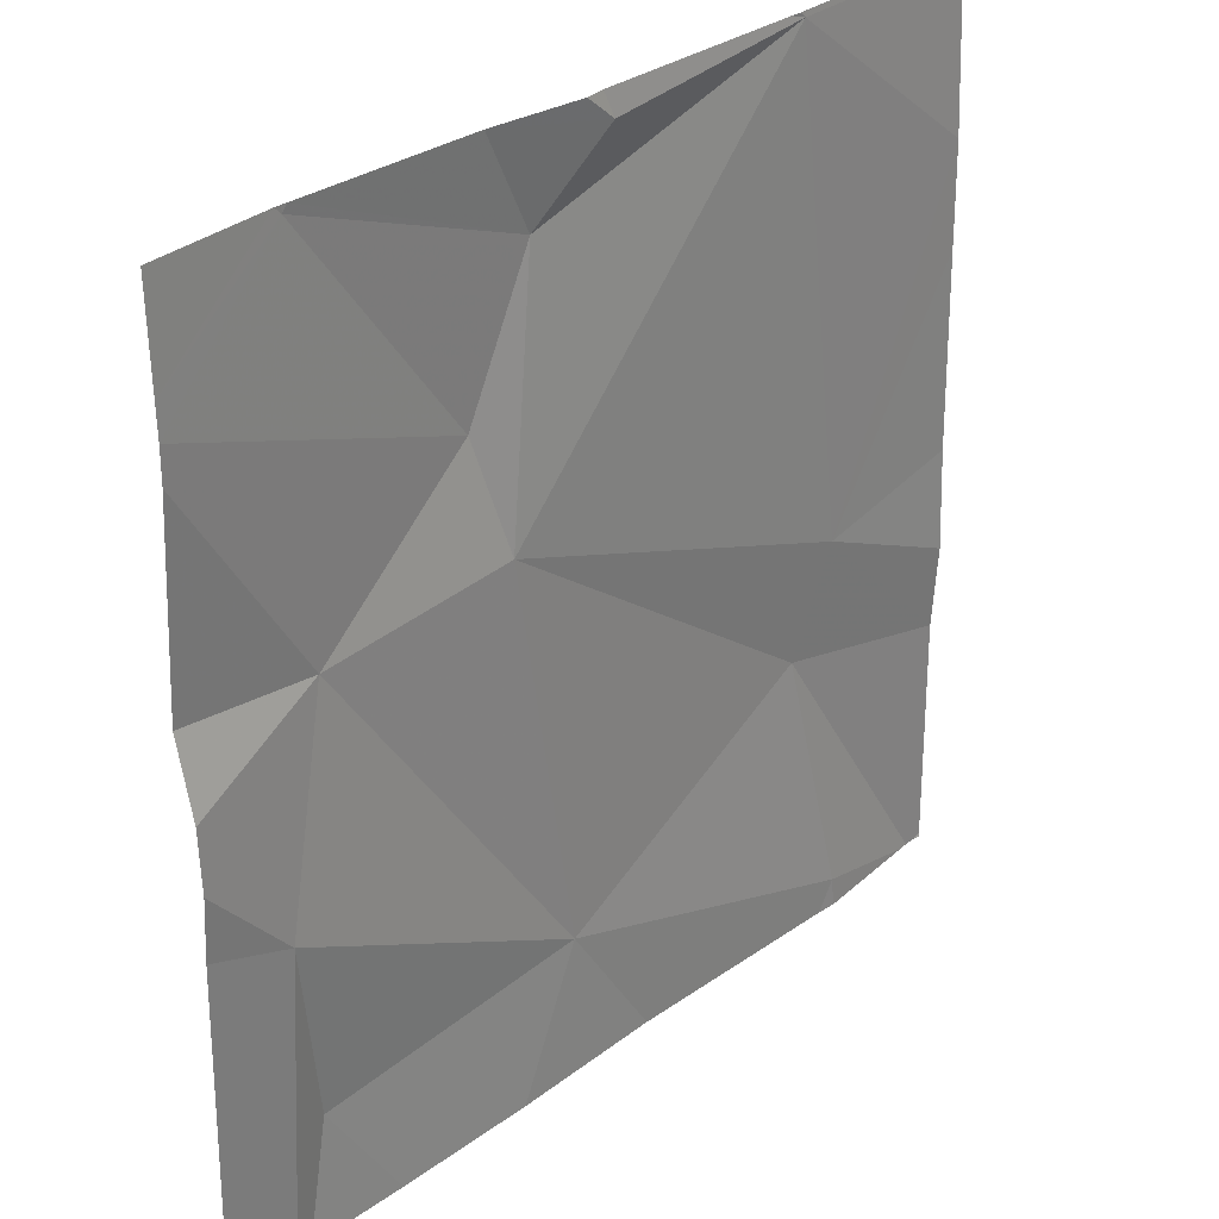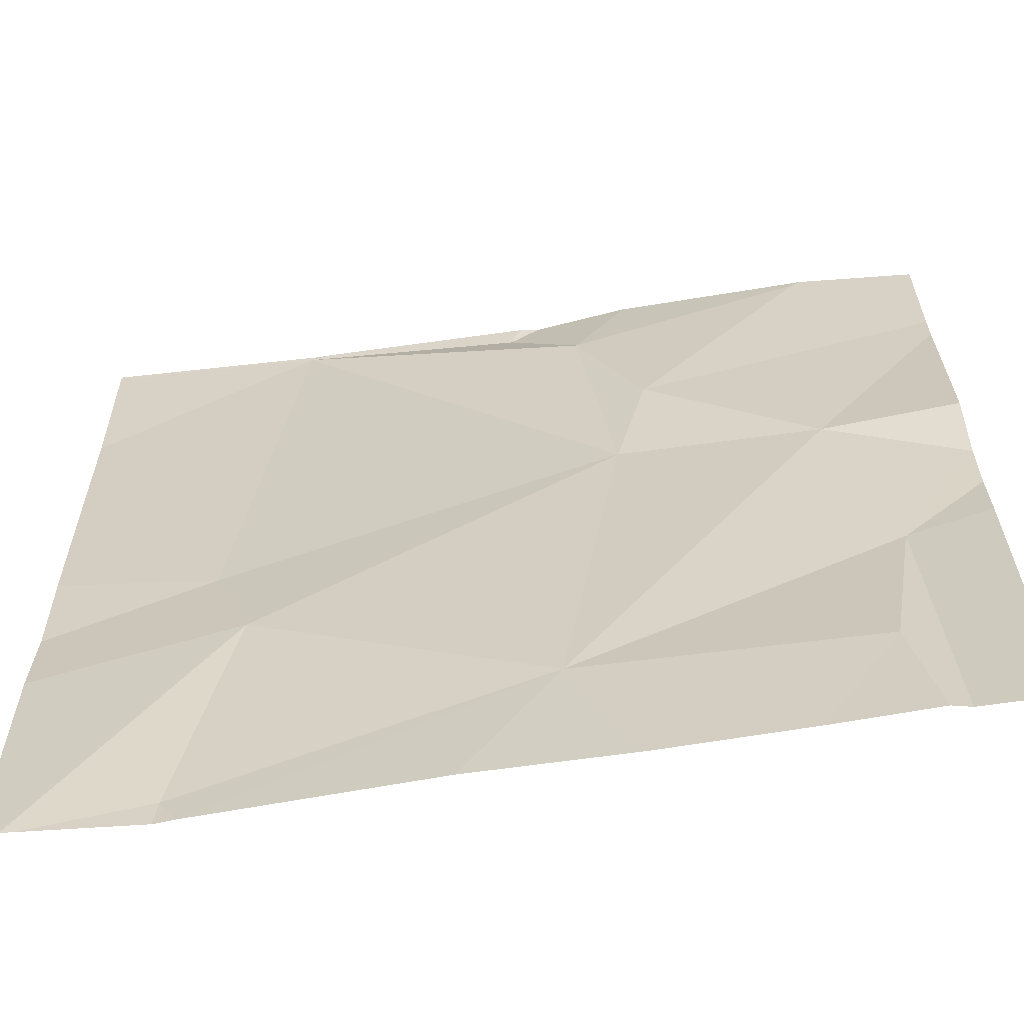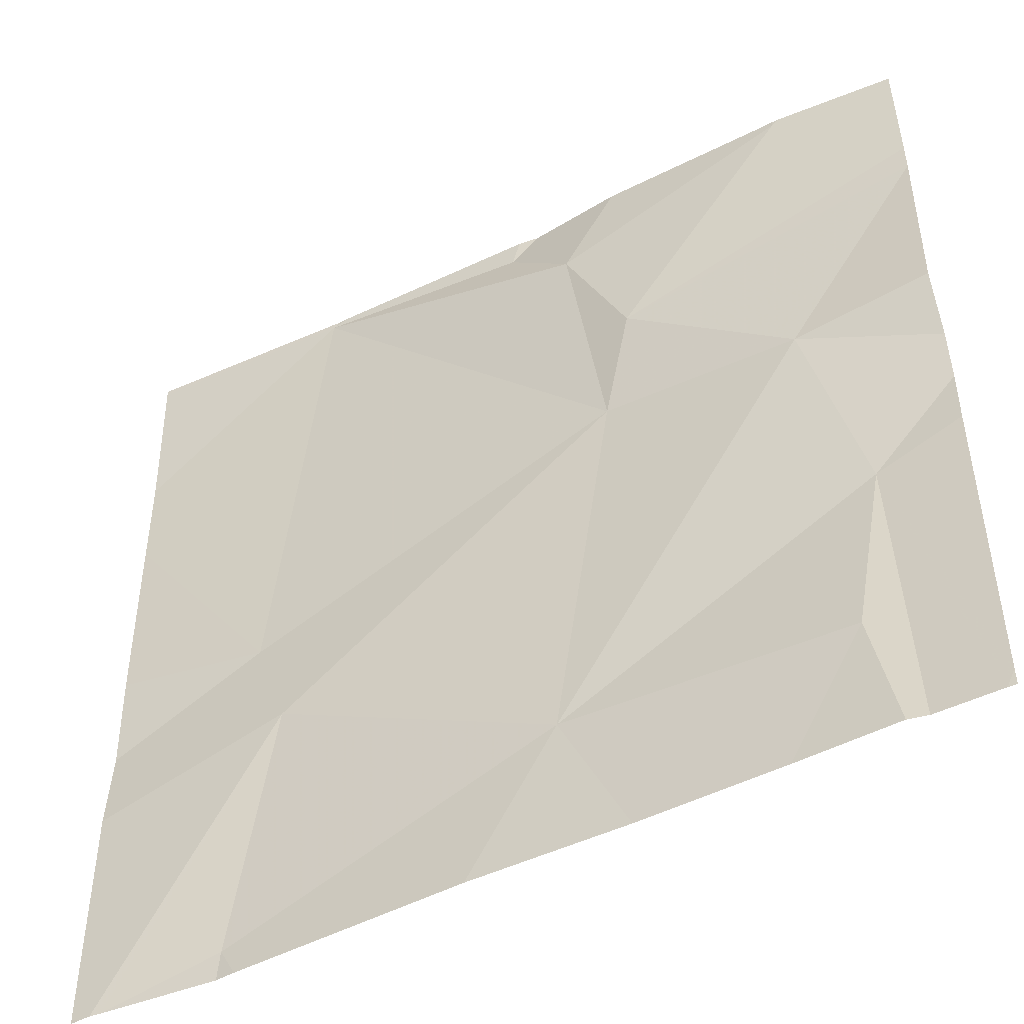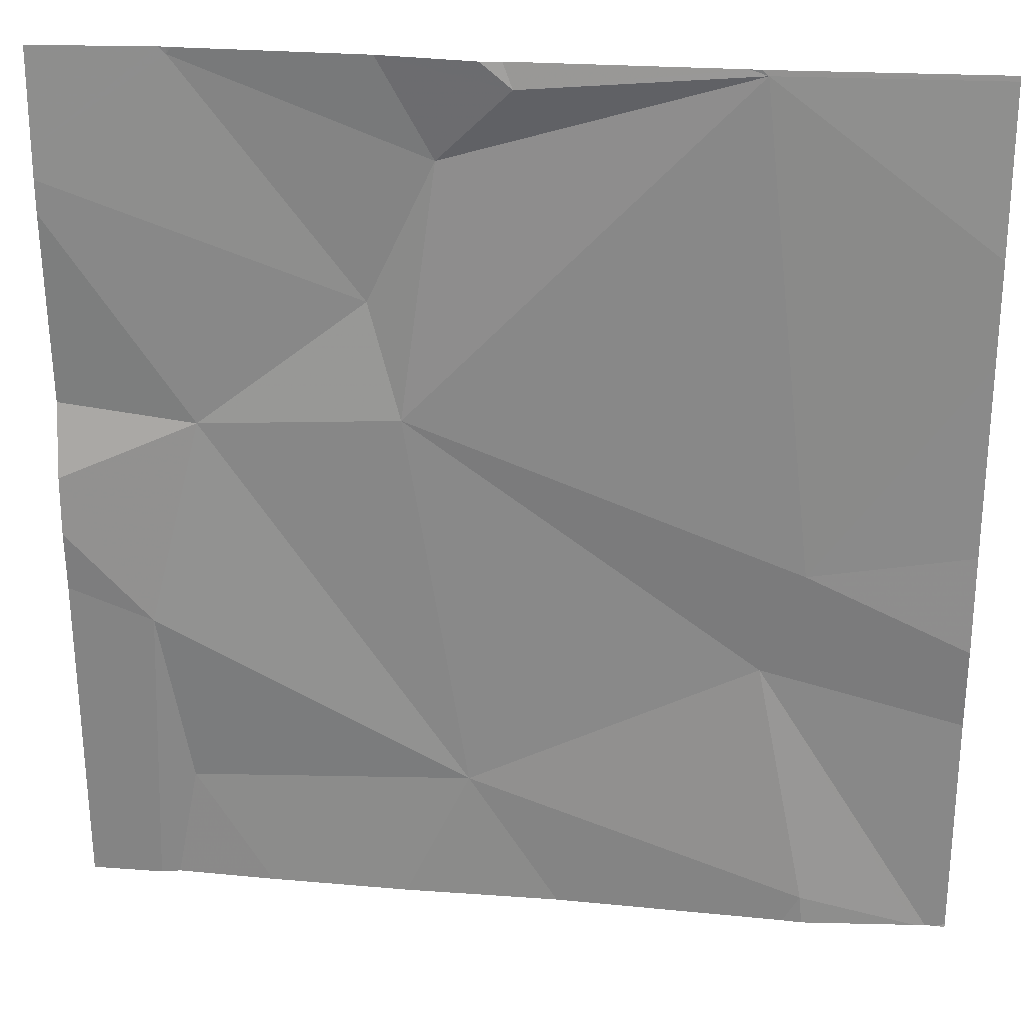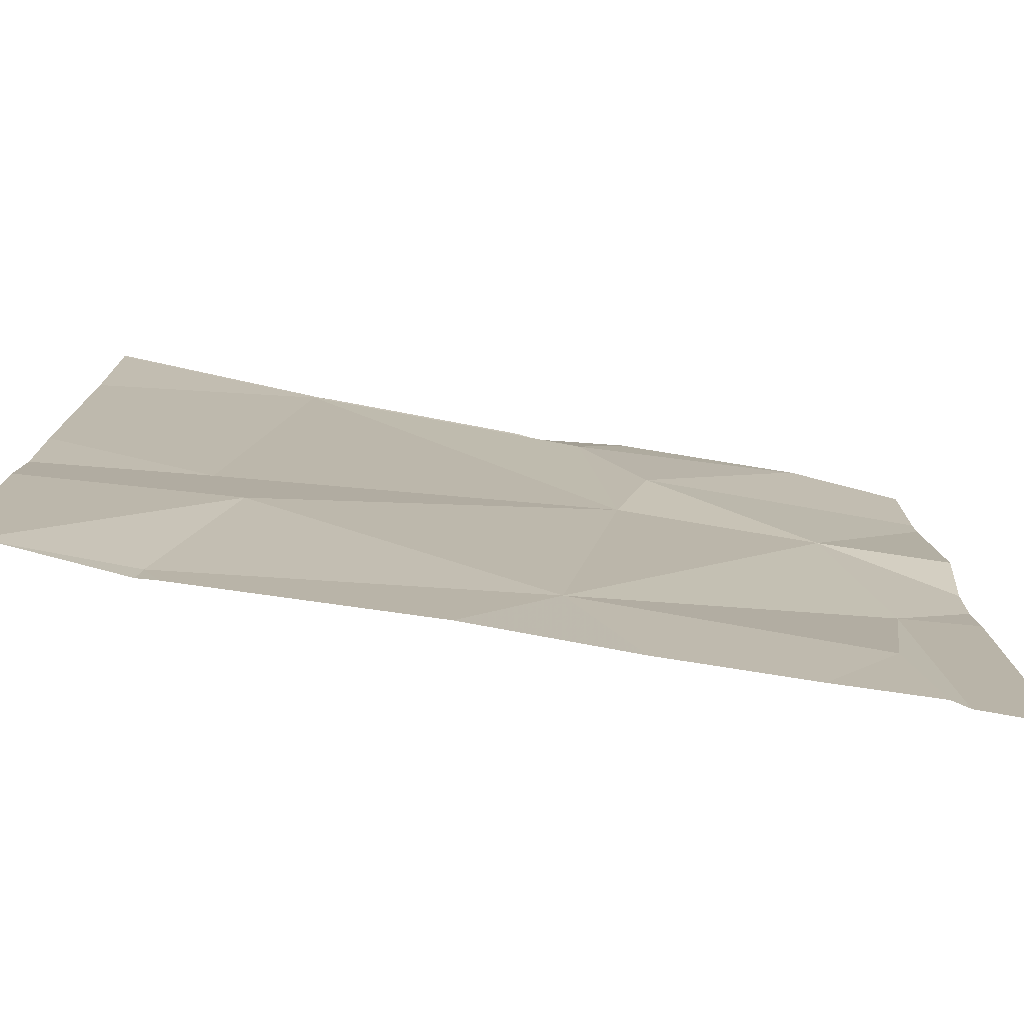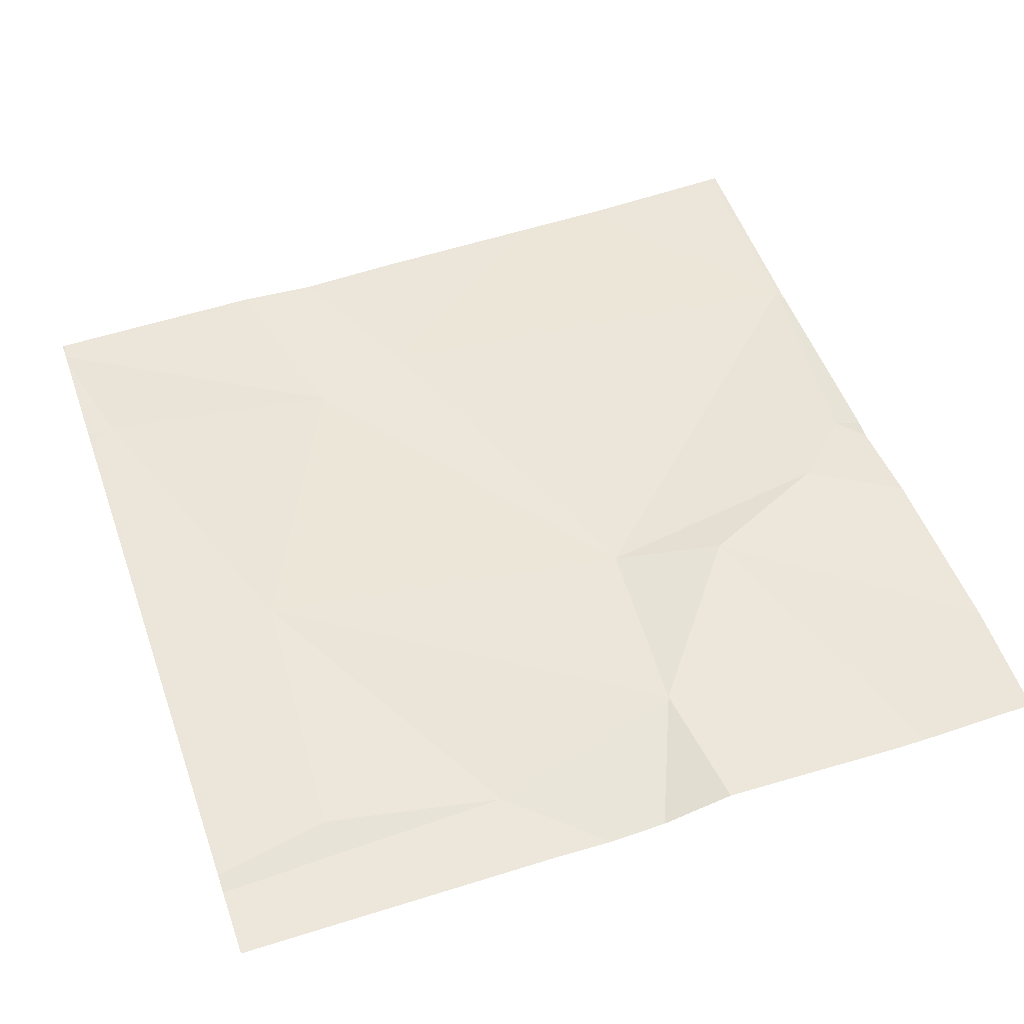
<metadata>
{"format":"obj","ext":"obj","renderer":"f3d","projection":"perspective","resolution":1024,"background":"white","views":[{"elev":30.1,"azim":131.2,"up":"+Y"},{"elev":-62.7,"azim":7.4,"up":"+Y"},{"elev":-49.0,"azim":27.1,"up":"+Y"},{"elev":26.3,"azim":-174.4,"up":"+Y"},{"elev":-78.1,"azim":-11.4,"up":"+Y"},{"elev":52.5,"azim":70.7,"up":"+Z"}]}
</metadata>
<code>
v -147 238.1 483.3
v -146.7 238.1 483.3
v -146.4 238.1 483.3
v -147 238.1 483.3
v -147.2 237.2 483.3
v -146.4 237.3 483.3
v -147.1 237.2 483.2
v -146.7 238.1 483.3
v -146.7 237.3 483.3
v -146.3 238 483.3
v -146.6 237.2 483.3
v -147.1 237.2 483.2
v -147 238.1 483.3
v -146.6 237.7 483.3
v -147 237.5 483.3
v -146.3 237.9 483.3
v -146.6 238.1 483.3
v -146.4 237.2 483.3
v -146.4 237.5 483.3
v -147 237.2 483.2
v -146.3 237.2 483.3
v -146.3 237.7 483.3
v -146.6 237.8 483.3
v -146.4 237.7 483.3
v -147 237.6 483.3
v -146.7 238 483.3
v -146.4 238.1 483.3
v -146.7 238.1 483.3
v -146.5 237.2 483.3
v -147 238.1 483.3
v -147.2 237.2 483.3
v -147.2 238.1 483.3
v -147.2 237.9 483.3
v -147.2 237.4 483.3
v -147.2 237.5 483.2
v -147.2 237.6 483.3
v -147.2 237.8 483.3
v -146.3 237.6 483.3
v -146.3 238 483.3
v -146.3 237.6 483.3
v -146.3 237.5 483.3
v -146.8 237.2 483.3
v -146.3 237.2 483.3
v -147.2 237.2 483.3
v -146.3 237.2 483.3
v -147.2 237.2 483.3
v -147.2 237.2 483.3
v -146.3 237.2 483.3
v -146.4 238.1 483.3
v -146.4 238.1 483.3
v -147.2 238.1 483.3
v -147.2 238.1 483.3
v -146.3 238.1 483.3
f 50 27 49
f 49 27 39
f 9 7 20
f 9 14 15
f 39 27 10
f 2 28 17
f 6 19 9
f 29 9 11
f 38 24 19
f 23 14 24
f 14 25 15
f 34 25 35
f 31 15 34
f 42 9 20
f 26 27 3
f 25 13 33
f 24 14 9
f 23 24 16
f 27 23 10
f 26 23 27
f 19 24 9
f 28 26 17
f 30 28 8
f 26 28 13
f 11 9 42
f 38 19 40
f 5 7 15
f 14 23 26
f 5 15 44
f 19 6 18
f 25 14 13
f 43 19 45
f 14 26 13
f 15 7 9
f 8 28 2
f 10 23 16
f 44 31 46
f 22 24 38
f 32 13 4
f 33 13 32
f 12 7 5
f 17 26 3
f 34 15 25
f 16 24 22
f 3 27 50
f 35 25 36
f 20 7 12
f 36 25 37
f 37 25 33
f 29 6 9
f 49 39 53
f 4 13 1
f 40 19 41
f 41 19 21
f 18 6 29
f 43 21 19
f 44 15 31
f 45 19 18
f 1 13 30
f 30 13 28
f 46 31 47
f 48 21 43
f 51 32 4
f 52 32 51

</code>
